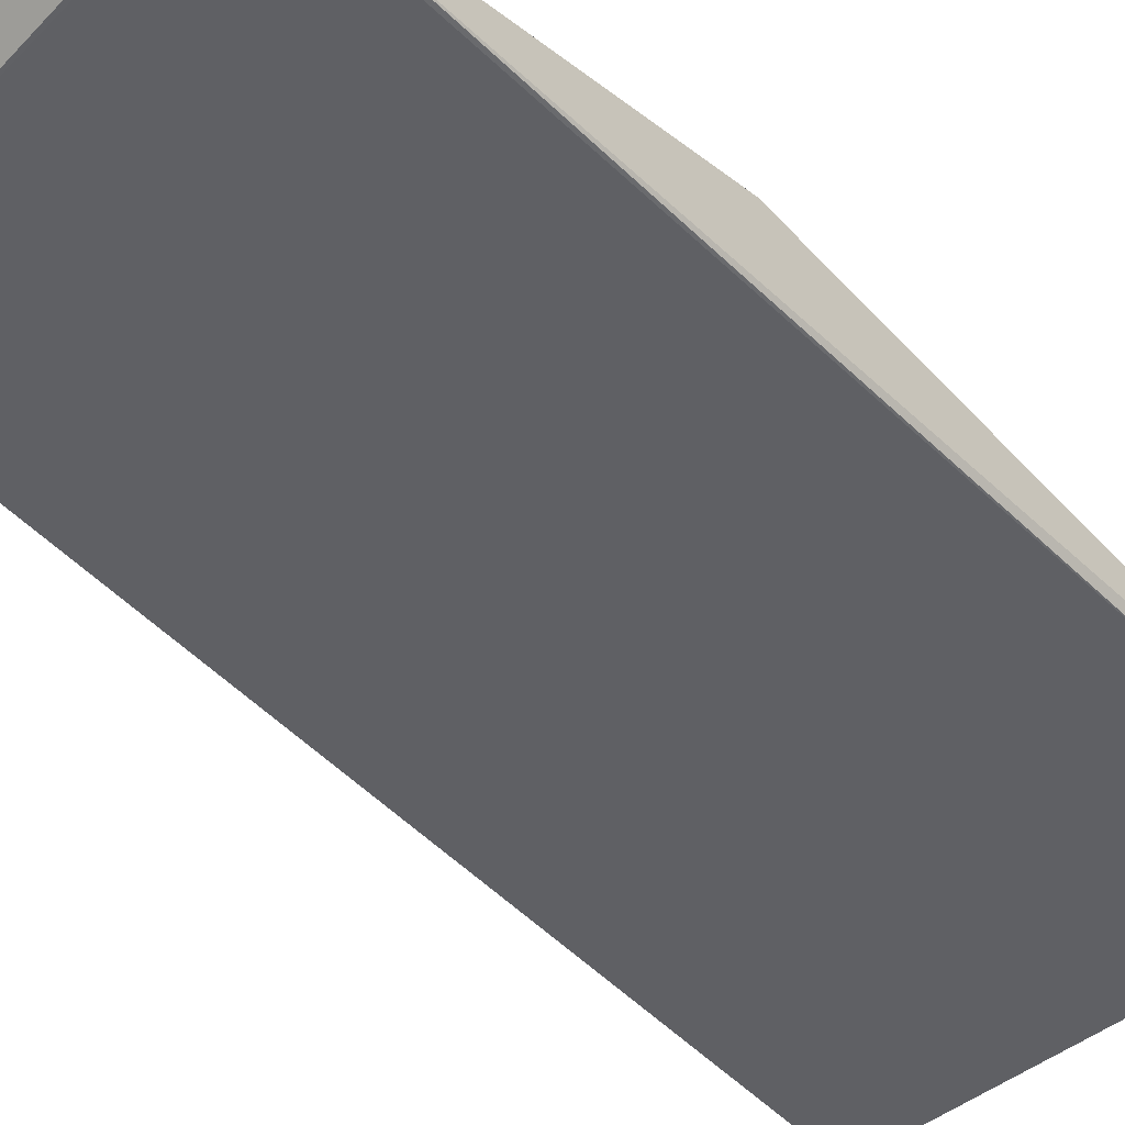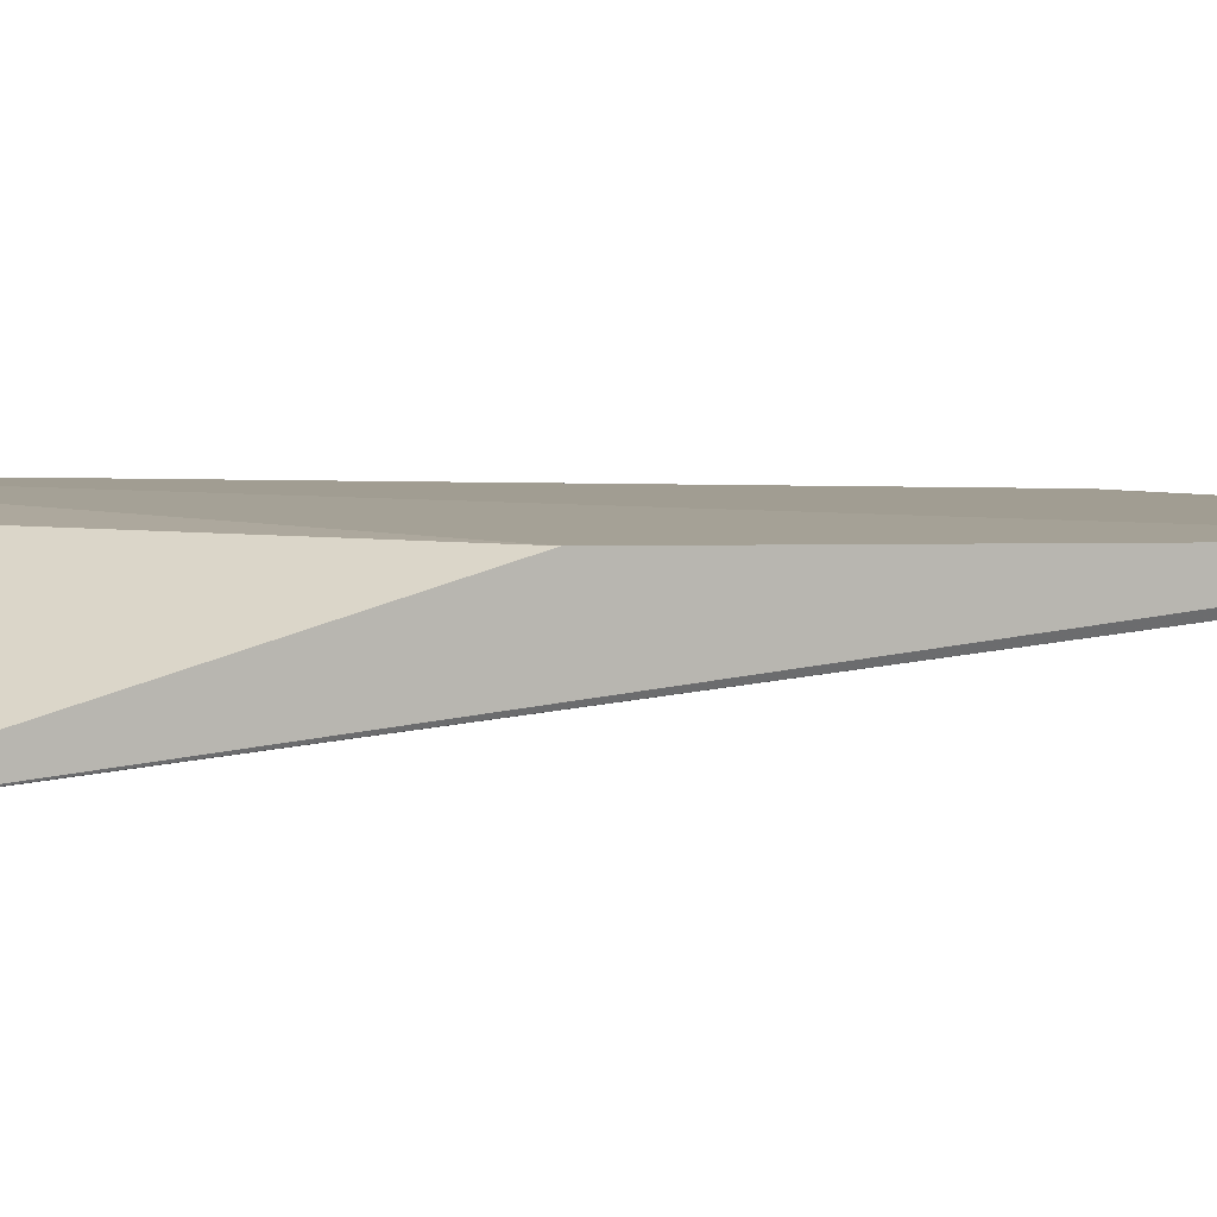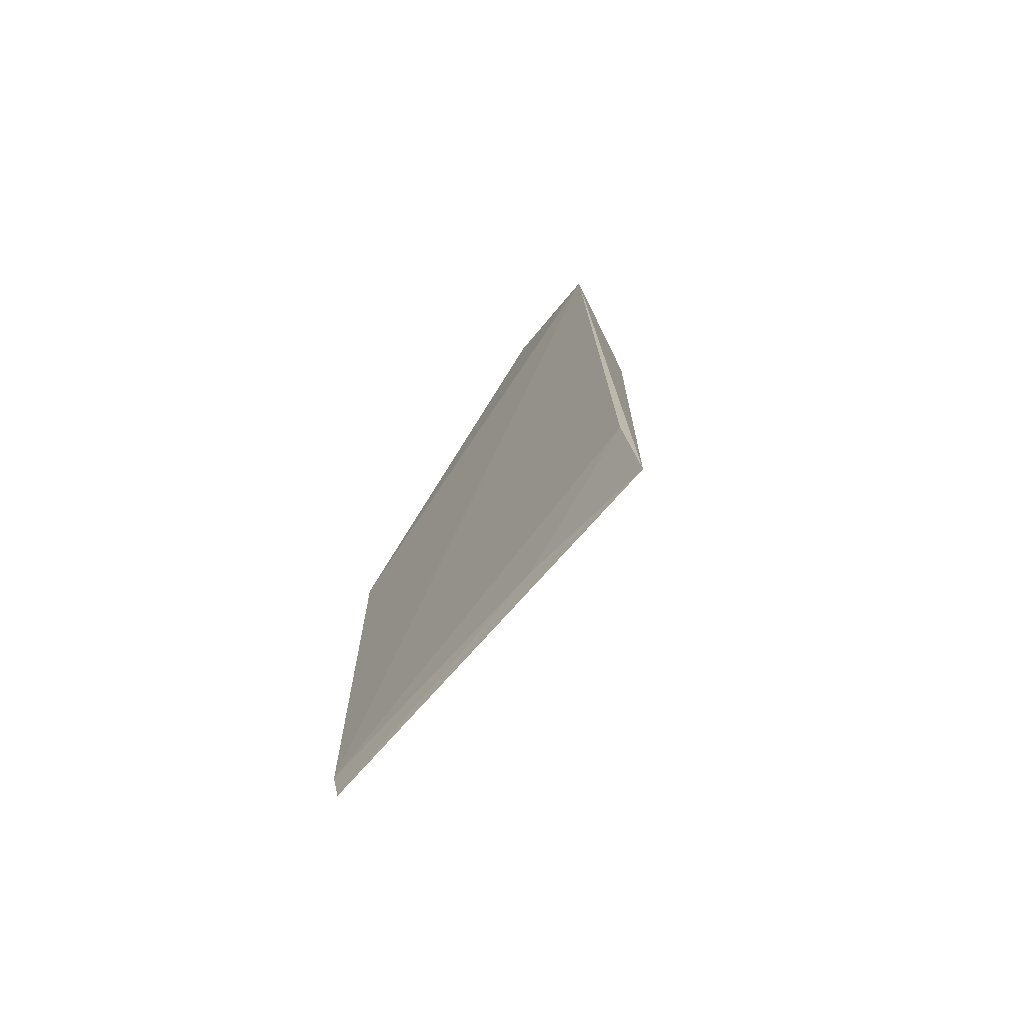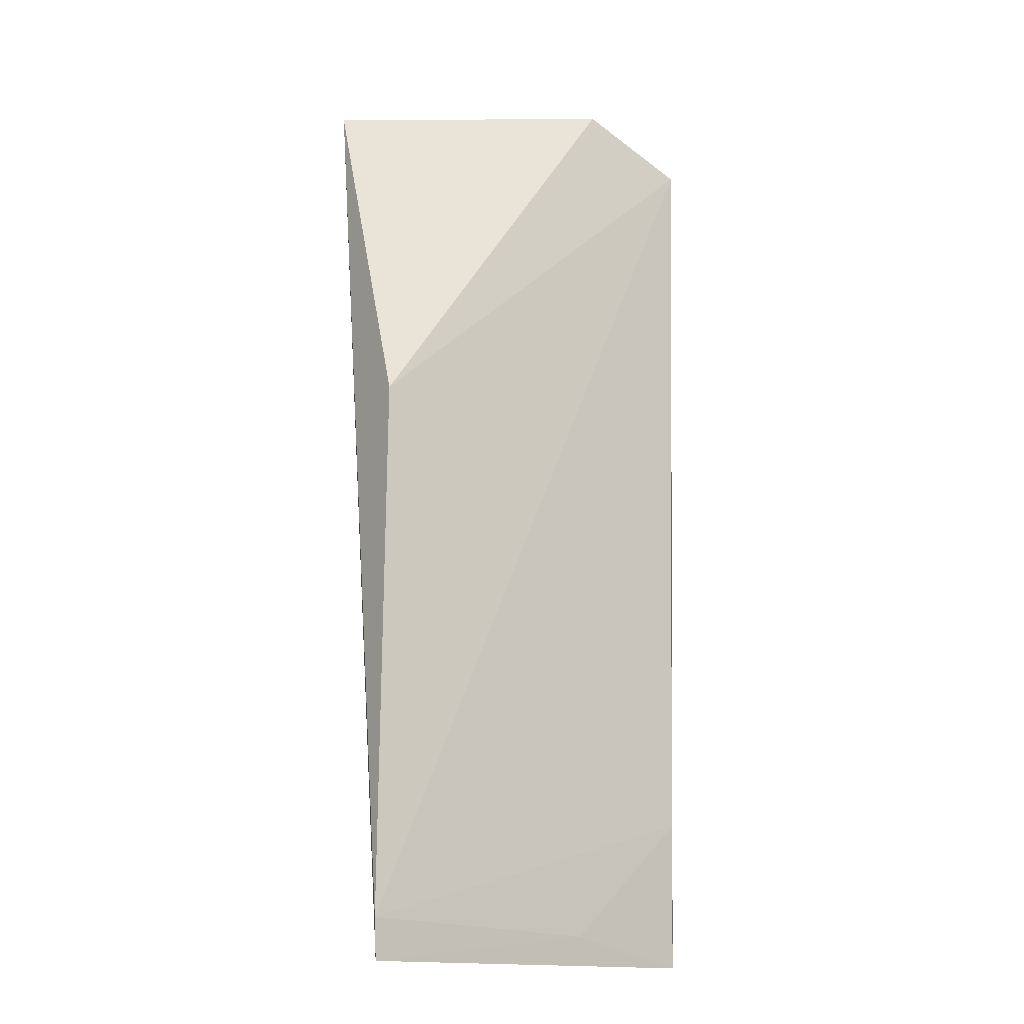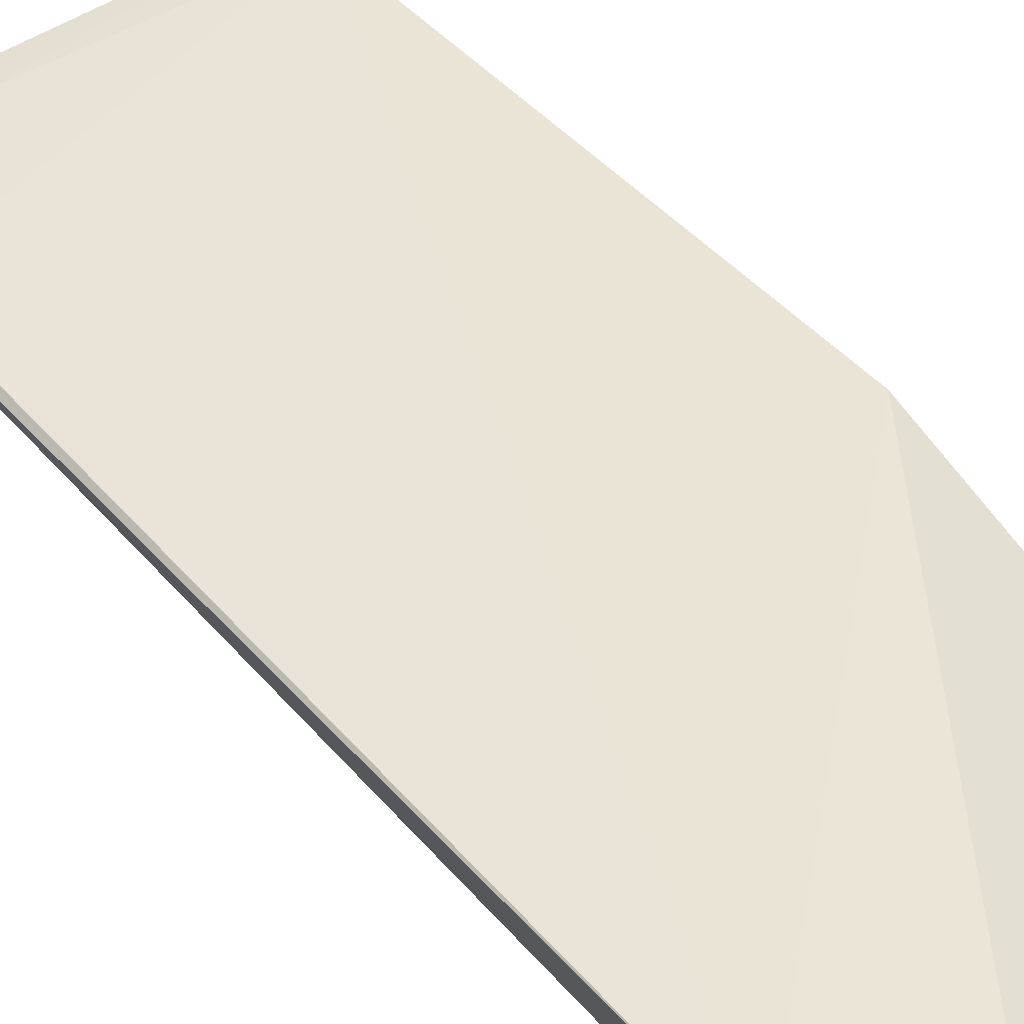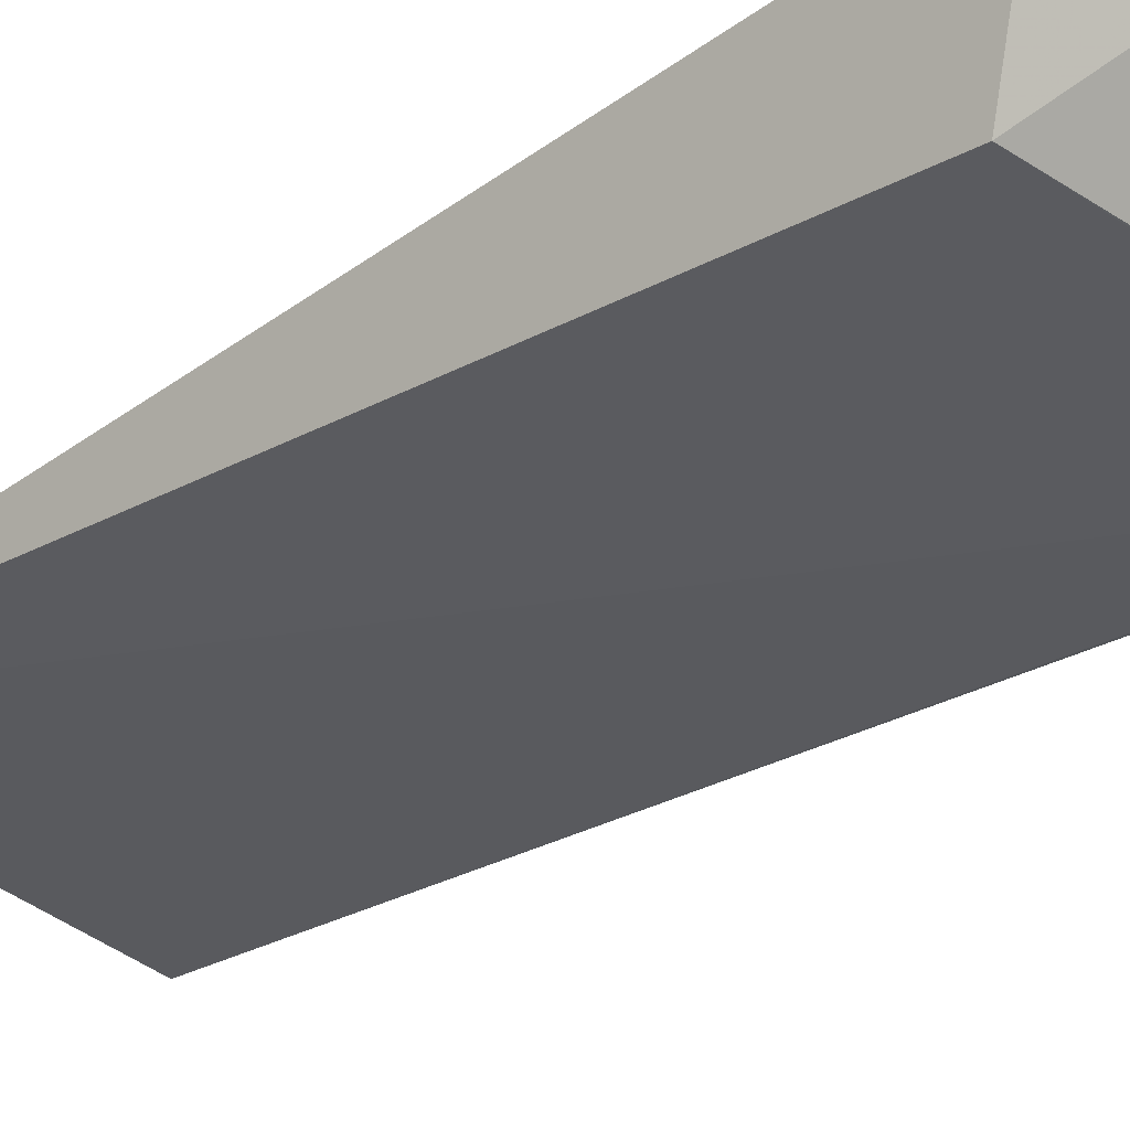
<metadata>
{"format":"obj","ext":"obj","renderer":"f3d","projection":"perspective","resolution":1024,"background":"white","views":[{"elev":-49.6,"azim":-139.2,"up":"+Z"},{"elev":4.6,"azim":-108.1,"up":"+Z"},{"elev":-74.9,"azim":48.0,"up":"+Y"},{"elev":-17.5,"azim":-39.0,"up":"+Y"},{"elev":45.2,"azim":142.5,"up":"+Z"},{"elev":-35.5,"azim":132.1,"up":"+Z"}]}
</metadata>
<code>
v 0.01313 0.01383 0.1172
v 0.01311 0.0009943 0.1168
v 0.01256 0.01297 0.1157
v 0.007684 0.01375 0.1155
v 0.007676 0.001425 0.1168
v 0.007727 0.01368 0.1155
v 0.01151 0.01445 0.1171
v 0.01303 0.003073 0.1169
v 0.007747 0.0008665 0.1168
v 0.00765 0.00884 0.1169
v 0.01125 0.001354 0.1168
f 1 2 3
f 6 3 2
f 6 4 3
f 7 1 3
f 7 3 4
f 8 2 1
f 8 1 5
f 9 5 4
f 9 4 6
f 9 6 2
f 10 5 1
f 10 1 7
f 10 7 4
f 10 4 5
f 11 8 5
f 11 2 8
f 11 9 2
f 11 5 9

</code>
